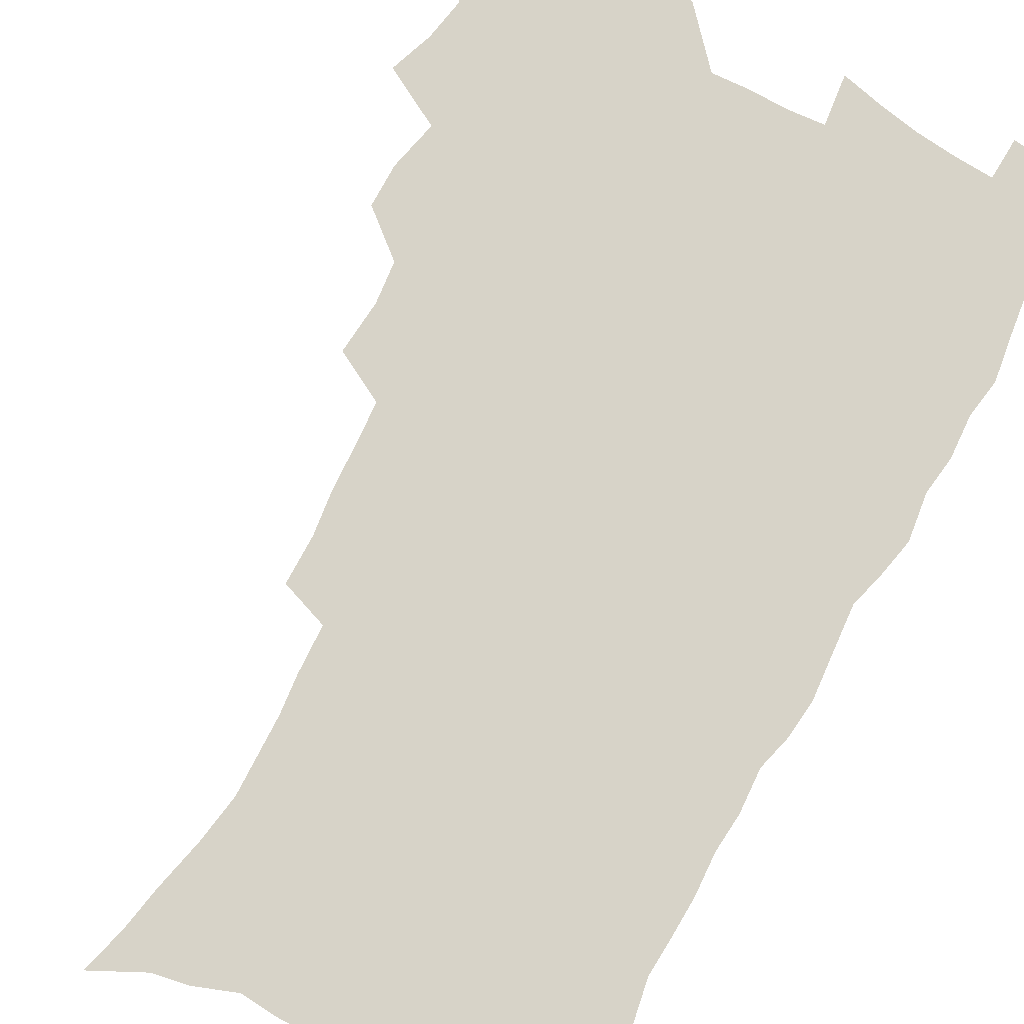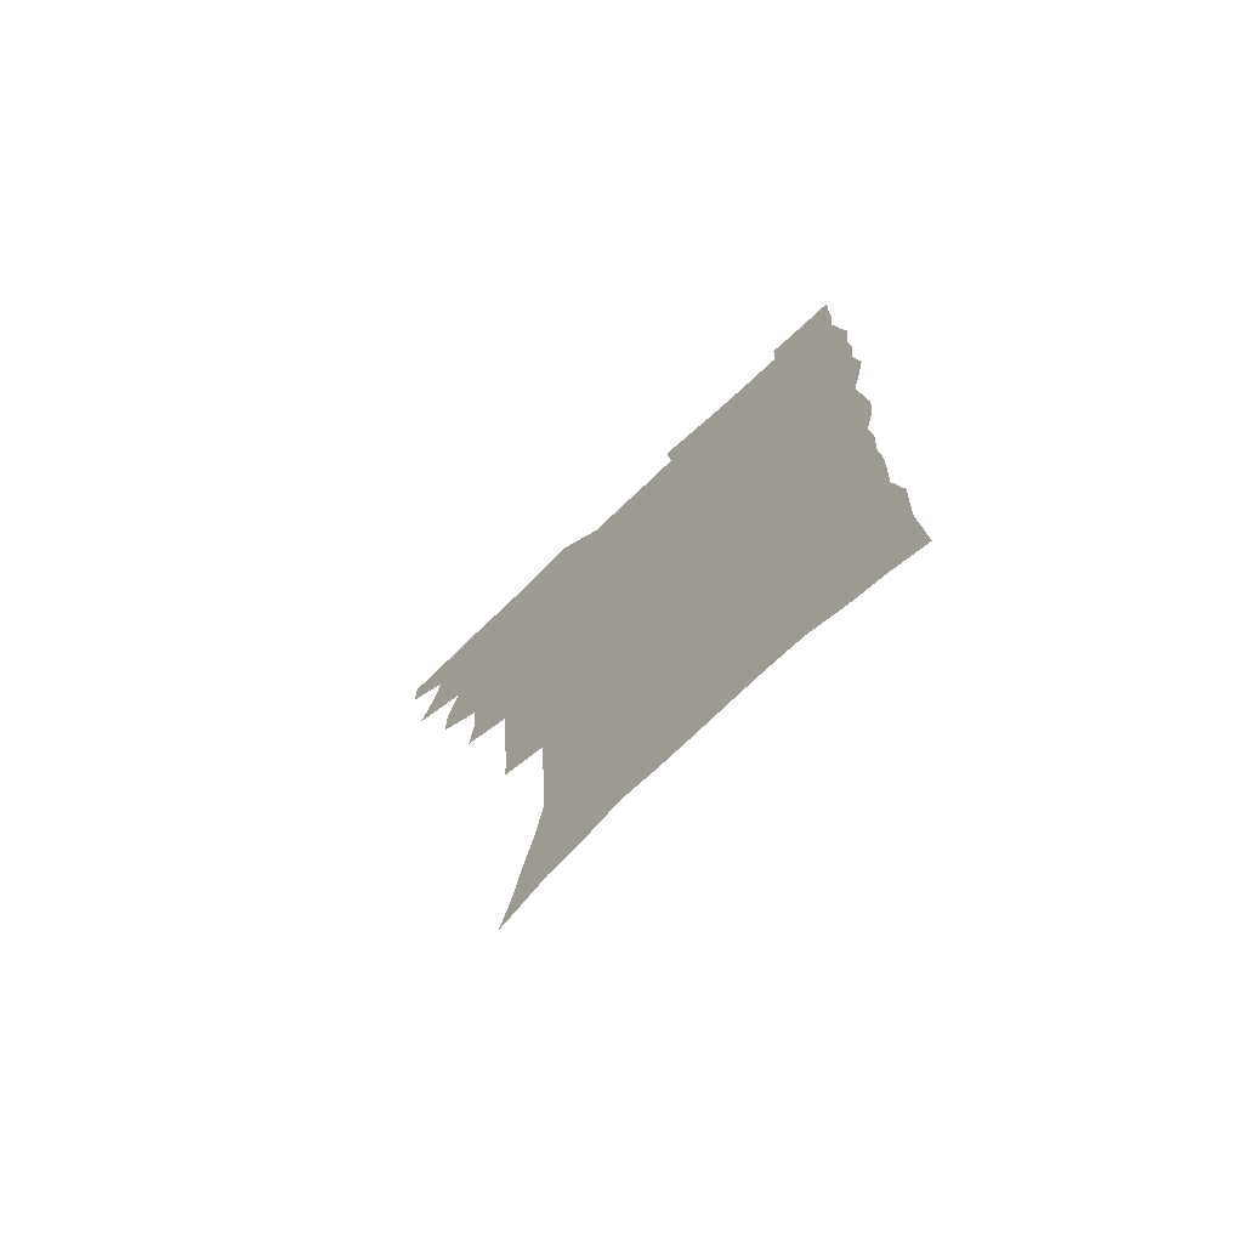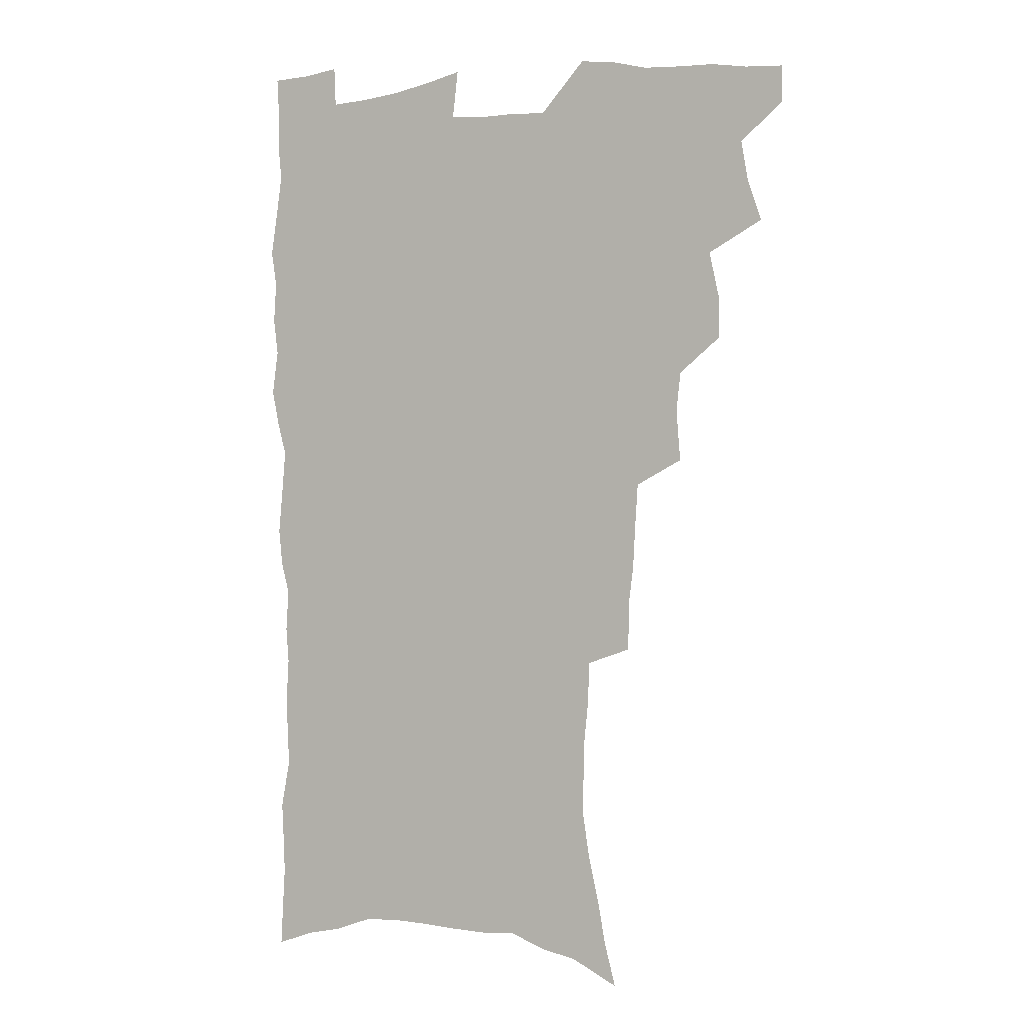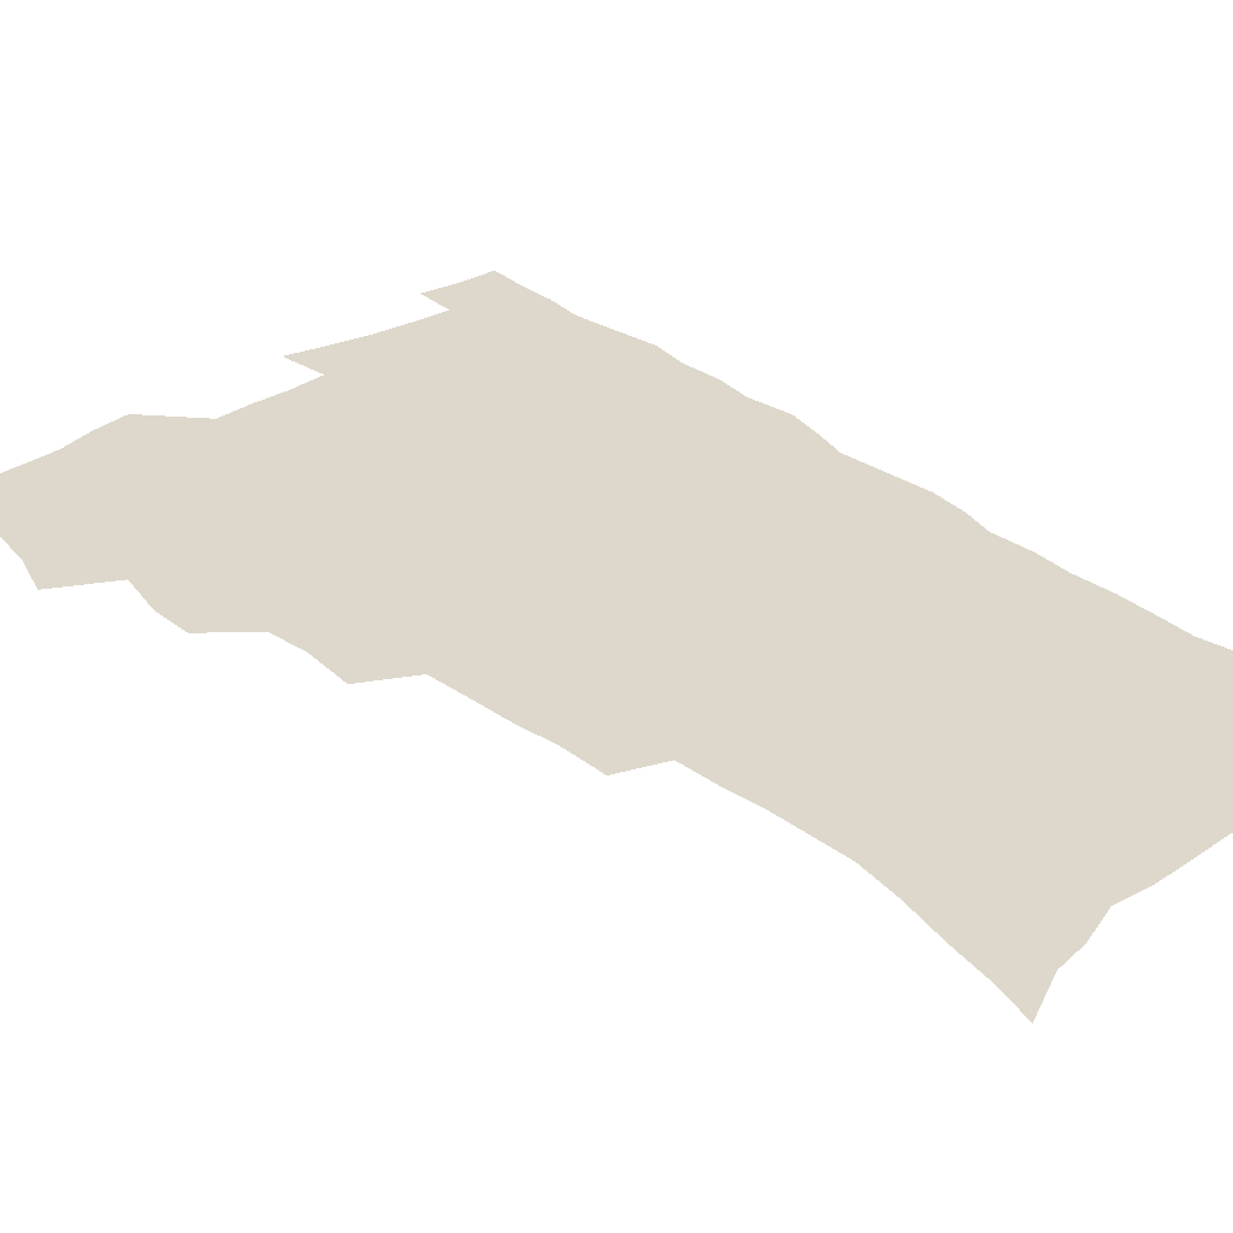
<metadata>
{"format":"obj","ext":"obj","renderer":"f3d","projection":"perspective","resolution":1024,"background":"white","views":[{"elev":77.1,"azim":28.8,"up":"+Z"},{"elev":-73.7,"azim":43.4,"up":"+Y"},{"elev":-0.3,"azim":-154.2,"up":"+Y"},{"elev":31.1,"azim":-41.4,"up":"+Z"}]}
</metadata>
<code>
v 480.4 536.5 0
v 480.3 551.2 0
v 489.2 489.2 0
v 494.8 505.5 0
v 497.6 521.9 0
v 497.4 536.7 0
v 495.5 552.2 0
v 507.5 441.8 0
v 507.4 458.3 0
v 511.5 477 0
v 515.3 493.5 0
v 512.8 507.5 0
v 514.4 522.6 0
v 513.2 537.2 0
v 510.1 554.7 0
v 524.5 391.7 0
v 526.1 412 0
v 524.3 427.9 0
v 528.1 447.2 0
v 528.3 463.2 0
v 527.9 478.5 0
v 529.1 493.9 0
v 529.8 508.8 0
v 529.6 523.1 0
v 528.5 537.3 0
v 525.3 555.1 0
v 547.7 312.7 0
v 547.6 331.3 0
v 545.5 347 0
v 544.6 364.4 0
v 543.4 381.7 0
v 542.6 399.1 0
v 542.6 416.4 0
v 545.7 435.7 0
v 543.8 449.6 0
v 545.2 465.7 0
v 545.8 480.9 0
v 544.3 495.1 0
v 544.9 509.5 0
v 544.2 524 0
v 542.7 538.8 0
v 540.1 556 0
v 553.9 171.2 0
v 558.4 188.6 0
v 561.4 205.5 0
v 565.8 225.1 0
v 568.6 243.4 0
v 568.2 258.1 0
v 567.8 273.6 0
v 566.3 288.5 0
v 565.5 306.5 0
v 564.7 324.1 0
v 563 339.5 0
v 562 355.8 0
v 560.9 371.9 0
v 560.1 388.4 0
v 560.3 405.7 0
v 560.2 421.9 0
v 559.9 437.2 0
v 561.8 453.9 0
v 560.5 467.5 0
v 561 482.3 0
v 562 496.5 0
v 560.1 510.7 0
v 558.7 525.4 0
v 557.1 540.8 0
v 554.3 559.7 0
v 573 180.9 0
v 573.6 194.8 0
v 580 217.9 0
v 582 235.3 0
v 582.7 251.6 0
v 582.7 267.4 0
v 581.3 281.3 0
v 579.5 295.6 0
v 580.1 315.1 0
v 579.2 331.2 0
v 578.2 346.5 0
v 577.6 362.6 0
v 575.9 377 0
v 576.2 394.2 0
v 574.9 408.5 0
v 575.8 425.2 0
v 575.2 439.7 0
v 575.7 454.9 0
v 575.7 469.2 0
v 576 483.6 0
v 575.4 497.4 0
v 575.6 511.1 0
v 574.1 525.4 0
v 572.2 541.2 0
v 568.8 561.4 0
v 586.1 183.4 0
v 592 206.3 0
v 595.1 226 0
v 595.1 240.6 0
v 596.6 259.5 0
v 595.5 272.8 0
v 594.2 286.8 0
v 594 304.2 0
v 592.8 319 0
v 591.5 333.2 0
v 592.6 352.4 0
v 591.5 366.3 0
v 590.4 381.1 0
v 590.2 396.9 0
v 590.3 412.3 0
v 590.5 427.7 0
v 589.8 441.6 0
v 589.9 456.1 0
v 590.8 471.1 0
v 590.4 484.3 0
v 589.8 498 0
v 589.4 511.9 0
v 588.2 526.5 0
v 587.2 541 0
v 601.9 189.3 0
v 605.5 209.6 0
v 607.2 227.7 0
v 607.8 244.4 0
v 608 260.3 0
v 607.4 274.7 0
v 606.9 290.9 0
v 606.3 306.7 0
v 605.9 323.2 0
v 605.9 340.3 0
v 605 352.4 0
v 604.6 368.9 0
v 604.2 384.3 0
v 604.6 400.7 0
v 604 413.6 0
v 604.1 428.9 0
v 603.9 442.9 0
v 603.8 456.9 0
v 604 470.9 0
v 604.2 484.7 0
v 604.4 498.3 0
v 603.6 512.2 0
v 602.4 527.1 0
v 601.5 541.9 0
v 615.6 188.4 0
v 618.9 213 0
v 619.9 230.8 0
v 620 246 0
v 620.2 262.7 0
v 619.7 277.3 0
v 619 291.9 0
v 618.8 309.5 0
v 618.6 326.6 0
v 618.2 341.4 0
v 617.7 354.6 0
v 617.5 370.3 0
v 617.3 385.2 0
v 617.2 400.4 0
v 617 413.4 0
v 617.5 429.9 0
v 617.3 443.4 0
v 617.7 457.9 0
v 617.8 471.6 0
v 617.8 484.8 0
v 617.9 498.5 0
v 618 512.1 0
v 617.9 525.7 0
v 616.3 541.7 0
v 630.1 188.9 0
v 631.7 212.3 0
v 632.2 231.1 0
v 632.3 247.7 0
v 632.2 264 0
v 631.9 278.7 0
v 631.6 295.2 0
v 631.1 310.4 0
v 630.9 326.3 0
v 630.6 341.3 0
v 630.4 355.8 0
v 630.3 370.5 0
v 630.2 386.4 0
v 630.2 400.3 0
v 630.3 414.8 0
v 630.5 430.2 0
v 630.7 443.6 0
v 630.9 457.8 0
v 631.2 471.4 0
v 631.3 484.9 0
v 631.6 498.5 0
v 631.7 512 0
v 631.7 525.5 0
v 630.5 542.9 0
v 628.2 562.4 0
v 644.6 189.8 0
v 644.7 213.4 0
v 644.5 231.1 0
v 644.6 246.1 0
v 644.3 263.6 0
v 644.2 279.4 0
v 643.8 294.9 0
v 643.3 311.8 0
v 643.2 326.5 0
v 643.2 340.4 0
v 643.1 354.9 0
v 643 371.2 0
v 643.1 385.9 0
v 643.3 400.2 0
v 643.5 414.7 0
v 643.6 429.6 0
v 644 443.3 0
v 644.3 457.5 0
v 644.7 471.1 0
v 645.1 485.3 0
v 645.4 498.6 0
v 645.5 511.9 0
v 645.6 526 0
v 645.5 541.3 0
v 644.4 558.7 0
v 659 190.3 0
v 657.8 211.7 0
v 657.3 228.9 0
v 656.8 245.6 0
v 658.5 257.5 0
v 656.6 277.7 0
v 656.3 293.5 0
v 655.9 309.2 0
v 655.5 325.5 0
v 655.6 340.4 0
v 655.7 354.9 0
v 655.8 370 0
v 656 384.7 0
v 656.6 398.6 0
v 656.7 413.5 0
v 657.3 427.6 0
v 657.5 442.2 0
v 658.3 455.8 0
v 658.3 470.5 0
v 658.6 484.4 0
v 658.8 498.2 0
v 659.5 511.9 0
v 659.8 525.9 0
v 660.4 539.9 0
v 660.1 555.8 0
v 673.1 189.5 0
v 671.5 208.6 0
v 669.9 228.1 0
v 670.5 242 0
v 670.2 257.8 0
v 668.3 278.7 0
v 668.8 292.1 0
v 667.9 309.4 0
v 667.8 324.4 0
v 668.2 338.6 0
v 668.8 352.6 0
v 668.4 368.7 0
v 669.3 382.4 0
v 669.9 396.7 0
v 671.4 410.1 0
v 671.4 425.1 0
v 671.1 440.6 0
v 672 454.6 0
v 672.3 469 0
v 672 484.1 0
v 672.7 497.6 0
v 673.4 511.3 0
v 674.1 525.4 0
v 674.6 539.7 0
v 675.2 554.3 0
v 688.6 183.8 0
v 686 203.9 0
v 683 225.2 0
v 683.5 239.8 0
v 682.5 257 0
v 682.7 272.3 0
v 681.4 289.6 0
v 681.8 304 0
v 680.2 321.7 0
v 682.2 334.3 0
v 682.4 349.2 0
v 683.5 363.3 0
v 683.2 379.1 0
v 684 393.4 0
v 685.2 407.5 0
v 685 423.2 0
v 686.2 437.1 0
v 686.3 452.4 0
v 686.8 467 0
v 686.6 482 0
v 687.5 496 0
v 687.7 510.5 0
v 688.5 524.7 0
v 689.1 538.7 0
v 689.8 553.5 0
v 690.5 569.6 0
v 702.8 180.9 0
v 700.6 199.5 0
v 700 216.1 0
v 699 232.9 0
v 696.6 251.6 0
v 696.8 266.8 0
v 696.6 282.5 0
v 695.9 298.6 0
v 696.8 313.1 0
v 697 328.2 0
v 697.6 342.9 0
v 699.7 356.5 0
v 699.6 372.4 0
v 699.4 388.3 0
v 700.1 403.4 0
v 700.1 419.2 0
v 700.2 434.5 0
v 702.7 448.3 0
v 702.9 463.6 0
v 701 480.1 0
v 703.1 493.9 0
v 703.1 508.9 0
v 702.9 523.9 0
v 703.2 538 0
v 704.8 552.9 0
v 705.6 567.6 0
v 718.1 175.4 0
v 717.3 191.7 0
v 716.4 208.1 0
v 717 222.7 0
v 717.7 237.7 0
v 714.1 257.2 0
v 714.9 271.6 0
v 715.4 286.5 0
v 714.4 303.1 0
v 715.6 317.5 0
v 714.6 334.3 0
v 717.8 347.2 0
v 719.4 361.9 0
v 717.8 379.5 0
v 716.3 397.4 0
v 719.9 410.9 0
v 722.8 425.2 0
v 720.4 443.1 0
v 722.2 457.7 0
v 721.2 474.2 0
v 723.4 488.7 0
v 720.8 505.7 0
v 718.5 522.8 0
v 719.9 537.5 0
v 719.7 552.4 0
v 720.5 567.2 0
f 5 6 1
f 1 6 2
f 6 7 2
f 10 11 3
f 3 11 4
f 11 12 4
f 4 12 5
f 12 13 5
f 5 13 6
f 13 14 6
f 6 14 7
f 14 15 7
f 18 19 8
f 8 19 9
f 19 20 9
f 9 20 10
f 20 21 10
f 10 21 11
f 21 22 11
f 11 22 12
f 22 23 12
f 12 23 13
f 23 24 13
f 13 24 14
f 24 25 14
f 14 25 15
f 25 26 15
f 31 32 16
f 16 32 17
f 32 33 17
f 17 33 18
f 33 34 18
f 18 34 19
f 34 35 19
f 19 35 20
f 35 36 20
f 20 36 21
f 36 37 21
f 21 37 22
f 37 38 22
f 22 38 23
f 38 39 23
f 23 39 24
f 39 40 24
f 24 40 25
f 40 41 25
f 25 41 26
f 41 42 26
f 51 52 27
f 27 52 28
f 52 53 28
f 28 53 29
f 53 54 29
f 29 54 30
f 54 55 30
f 30 55 31
f 55 56 31
f 31 56 32
f 56 57 32
f 32 57 33
f 57 58 33
f 33 58 34
f 58 59 34
f 34 59 35
f 59 60 35
f 35 60 36
f 60 61 36
f 36 61 37
f 61 62 37
f 37 62 38
f 62 63 38
f 38 63 39
f 63 64 39
f 39 64 40
f 64 65 40
f 40 65 41
f 65 66 41
f 41 66 42
f 66 67 42
f 43 68 44
f 68 69 44
f 44 69 45
f 69 70 45
f 45 70 46
f 70 71 46
f 46 71 47
f 71 72 47
f 47 72 48
f 72 73 48
f 48 73 49
f 73 74 49
f 49 74 50
f 74 75 50
f 50 75 51
f 75 76 51
f 51 76 52
f 76 77 52
f 52 77 53
f 77 78 53
f 53 78 54
f 78 79 54
f 54 79 55
f 79 80 55
f 55 80 56
f 80 81 56
f 56 81 57
f 81 82 57
f 57 82 58
f 82 83 58
f 58 83 59
f 83 84 59
f 59 84 60
f 84 85 60
f 60 85 61
f 85 86 61
f 61 86 62
f 86 87 62
f 62 87 63
f 87 88 63
f 63 88 64
f 88 89 64
f 64 89 65
f 89 90 65
f 65 90 66
f 90 91 66
f 66 91 67
f 91 92 67
f 68 93 69
f 93 94 69
f 69 94 70
f 94 95 70
f 70 95 71
f 95 96 71
f 71 96 72
f 96 97 72
f 72 97 73
f 97 98 73
f 73 98 74
f 98 99 74
f 74 99 75
f 99 100 75
f 75 100 76
f 100 101 76
f 76 101 77
f 101 102 77
f 77 102 78
f 102 103 78
f 78 103 79
f 103 104 79
f 79 104 80
f 104 105 80
f 80 105 81
f 105 106 81
f 81 106 82
f 106 107 82
f 82 107 83
f 107 108 83
f 83 108 84
f 108 109 84
f 84 109 85
f 109 110 85
f 85 110 86
f 110 111 86
f 86 111 87
f 111 112 87
f 87 112 88
f 112 113 88
f 88 113 89
f 113 114 89
f 89 114 90
f 114 115 90
f 90 115 91
f 115 116 91
f 91 116 92
f 93 117 94
f 117 118 94
f 94 118 95
f 118 119 95
f 95 119 96
f 119 120 96
f 96 120 97
f 120 121 97
f 97 121 98
f 121 122 98
f 98 122 99
f 122 123 99
f 99 123 100
f 123 124 100
f 100 124 101
f 124 125 101
f 101 125 102
f 125 126 102
f 102 126 103
f 126 127 103
f 103 127 104
f 127 128 104
f 104 128 105
f 128 129 105
f 105 129 106
f 129 130 106
f 106 130 107
f 130 131 107
f 107 131 108
f 131 132 108
f 108 132 109
f 132 133 109
f 109 133 110
f 133 134 110
f 110 134 111
f 134 135 111
f 111 135 112
f 135 136 112
f 112 136 113
f 136 137 113
f 113 137 114
f 137 138 114
f 114 138 115
f 138 139 115
f 115 139 116
f 139 140 116
f 117 141 118
f 141 142 118
f 118 142 119
f 142 143 119
f 119 143 120
f 143 144 120
f 120 144 121
f 144 145 121
f 121 145 122
f 145 146 122
f 122 146 123
f 146 147 123
f 123 147 124
f 147 148 124
f 124 148 125
f 148 149 125
f 125 149 126
f 149 150 126
f 126 150 127
f 150 151 127
f 127 151 128
f 151 152 128
f 128 152 129
f 152 153 129
f 129 153 130
f 153 154 130
f 130 154 131
f 154 155 131
f 131 155 132
f 155 156 132
f 132 156 133
f 156 157 133
f 133 157 134
f 157 158 134
f 134 158 135
f 158 159 135
f 135 159 136
f 159 160 136
f 136 160 137
f 160 161 137
f 137 161 138
f 161 162 138
f 138 162 139
f 162 163 139
f 139 163 140
f 163 164 140
f 141 165 142
f 165 166 142
f 142 166 143
f 166 167 143
f 143 167 144
f 167 168 144
f 144 168 145
f 168 169 145
f 145 169 146
f 169 170 146
f 146 170 147
f 170 171 147
f 147 171 148
f 171 172 148
f 148 172 149
f 172 173 149
f 149 173 150
f 173 174 150
f 150 174 151
f 174 175 151
f 151 175 152
f 175 176 152
f 152 176 153
f 176 177 153
f 153 177 154
f 177 178 154
f 154 178 155
f 178 179 155
f 155 179 156
f 179 180 156
f 156 180 157
f 180 181 157
f 157 181 158
f 181 182 158
f 158 182 159
f 182 183 159
f 159 183 160
f 183 184 160
f 160 184 161
f 184 185 161
f 161 185 162
f 185 186 162
f 162 186 163
f 186 187 163
f 163 187 164
f 187 188 164
f 165 190 166
f 190 191 166
f 166 191 167
f 191 192 167
f 167 192 168
f 192 193 168
f 168 193 169
f 193 194 169
f 169 194 170
f 194 195 170
f 170 195 171
f 195 196 171
f 171 196 172
f 196 197 172
f 172 197 173
f 197 198 173
f 173 198 174
f 198 199 174
f 174 199 175
f 199 200 175
f 175 200 176
f 200 201 176
f 176 201 177
f 201 202 177
f 177 202 178
f 202 203 178
f 178 203 179
f 203 204 179
f 179 204 180
f 204 205 180
f 180 205 181
f 205 206 181
f 181 206 182
f 206 207 182
f 182 207 183
f 207 208 183
f 183 208 184
f 208 209 184
f 184 209 185
f 209 210 185
f 185 210 186
f 210 211 186
f 186 211 187
f 211 212 187
f 187 212 188
f 212 213 188
f 188 213 189
f 213 214 189
f 190 215 191
f 215 216 191
f 191 216 192
f 216 217 192
f 192 217 193
f 217 218 193
f 193 218 194
f 218 219 194
f 194 219 195
f 219 220 195
f 195 220 196
f 220 221 196
f 196 221 197
f 221 222 197
f 197 222 198
f 222 223 198
f 198 223 199
f 223 224 199
f 199 224 200
f 224 225 200
f 200 225 201
f 225 226 201
f 201 226 202
f 226 227 202
f 202 227 203
f 227 228 203
f 203 228 204
f 228 229 204
f 204 229 205
f 229 230 205
f 205 230 206
f 230 231 206
f 206 231 207
f 231 232 207
f 207 232 208
f 232 233 208
f 208 233 209
f 233 234 209
f 209 234 210
f 234 235 210
f 210 235 211
f 235 236 211
f 211 236 212
f 236 237 212
f 212 237 213
f 237 238 213
f 213 238 214
f 238 239 214
f 215 240 216
f 240 241 216
f 216 241 217
f 241 242 217
f 217 242 218
f 242 243 218
f 218 243 219
f 243 244 219
f 219 244 220
f 244 245 220
f 220 245 221
f 245 246 221
f 221 246 222
f 246 247 222
f 222 247 223
f 247 248 223
f 223 248 224
f 248 249 224
f 224 249 225
f 249 250 225
f 225 250 226
f 250 251 226
f 226 251 227
f 251 252 227
f 227 252 228
f 252 253 228
f 228 253 229
f 253 254 229
f 229 254 230
f 254 255 230
f 230 255 231
f 255 256 231
f 231 256 232
f 256 257 232
f 232 257 233
f 257 258 233
f 233 258 234
f 258 259 234
f 234 259 235
f 259 260 235
f 235 260 236
f 260 261 236
f 236 261 237
f 261 262 237
f 237 262 238
f 262 263 238
f 238 263 239
f 263 264 239
f 240 265 241
f 265 266 241
f 241 266 242
f 266 267 242
f 242 267 243
f 267 268 243
f 243 268 244
f 268 269 244
f 244 269 245
f 269 270 245
f 245 270 246
f 270 271 246
f 246 271 247
f 271 272 247
f 247 272 248
f 272 273 248
f 248 273 249
f 273 274 249
f 249 274 250
f 274 275 250
f 250 275 251
f 275 276 251
f 251 276 252
f 276 277 252
f 252 277 253
f 277 278 253
f 253 278 254
f 278 279 254
f 254 279 255
f 279 280 255
f 255 280 256
f 280 281 256
f 256 281 257
f 281 282 257
f 257 282 258
f 282 283 258
f 258 283 259
f 283 284 259
f 259 284 260
f 284 285 260
f 260 285 261
f 285 286 261
f 261 286 262
f 286 287 262
f 262 287 263
f 287 288 263
f 263 288 264
f 288 289 264
f 265 291 266
f 291 292 266
f 266 292 267
f 292 293 267
f 267 293 268
f 293 294 268
f 268 294 269
f 294 295 269
f 269 295 270
f 295 296 270
f 270 296 271
f 296 297 271
f 271 297 272
f 297 298 272
f 272 298 273
f 298 299 273
f 273 299 274
f 299 300 274
f 274 300 275
f 300 301 275
f 275 301 276
f 301 302 276
f 276 302 277
f 302 303 277
f 277 303 278
f 303 304 278
f 278 304 279
f 304 305 279
f 279 305 280
f 305 306 280
f 280 306 281
f 306 307 281
f 281 307 282
f 307 308 282
f 282 308 283
f 308 309 283
f 283 309 284
f 309 310 284
f 284 310 285
f 310 311 285
f 285 311 286
f 311 312 286
f 286 312 287
f 312 313 287
f 287 313 288
f 313 314 288
f 288 314 289
f 314 315 289
f 289 315 290
f 315 316 290
f 291 317 292
f 317 318 292
f 292 318 293
f 318 319 293
f 293 319 294
f 319 320 294
f 294 320 295
f 320 321 295
f 295 321 296
f 321 322 296
f 296 322 297
f 322 323 297
f 297 323 298
f 323 324 298
f 298 324 299
f 324 325 299
f 299 325 300
f 325 326 300
f 300 326 301
f 326 327 301
f 301 327 302
f 327 328 302
f 302 328 303
f 328 329 303
f 303 329 304
f 329 330 304
f 304 330 305
f 330 331 305
f 305 331 306
f 331 332 306
f 306 332 307
f 332 333 307
f 307 333 308
f 333 334 308
f 308 334 309
f 334 335 309
f 309 335 310
f 335 336 310
f 310 336 311
f 336 337 311
f 311 337 312
f 337 338 312
f 312 338 313
f 338 339 313
f 313 339 314
f 339 340 314
f 314 340 315
f 340 341 315
f 315 341 316
f 341 342 316

</code>
